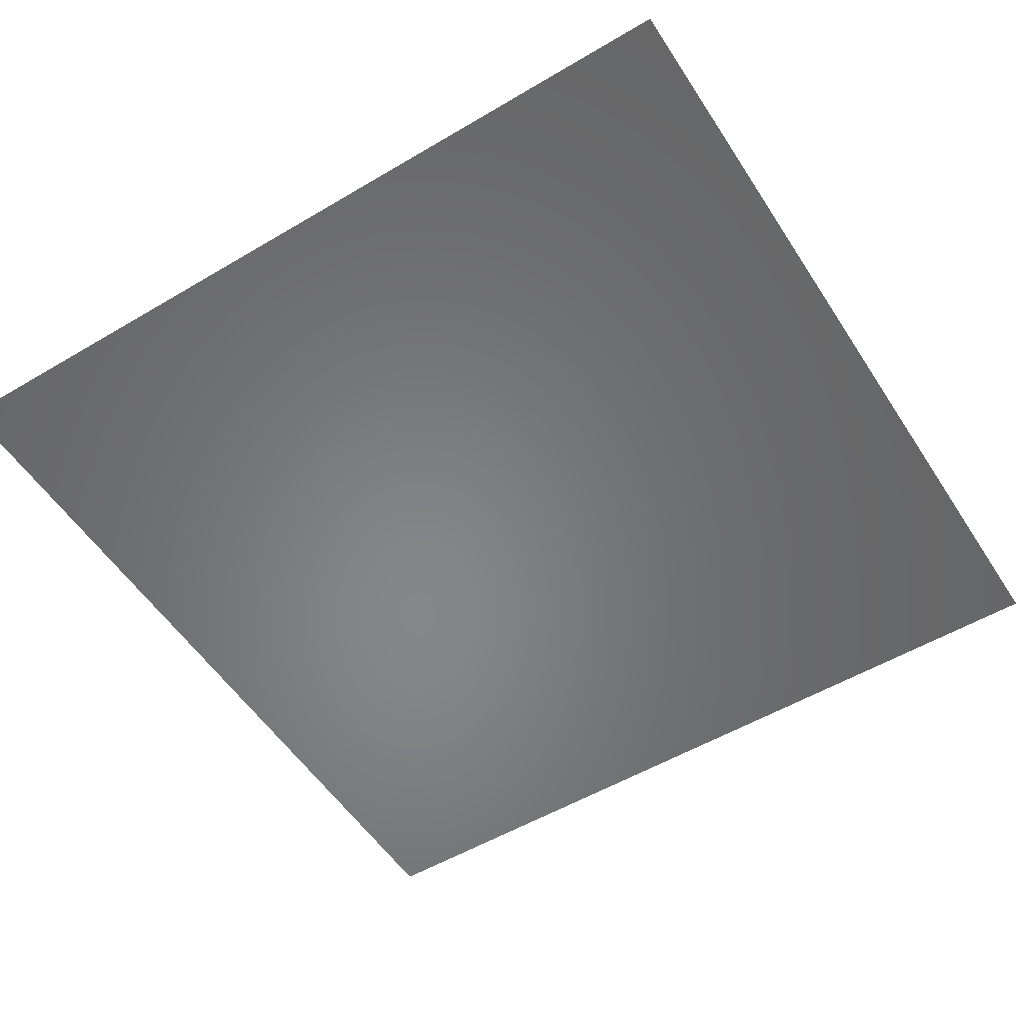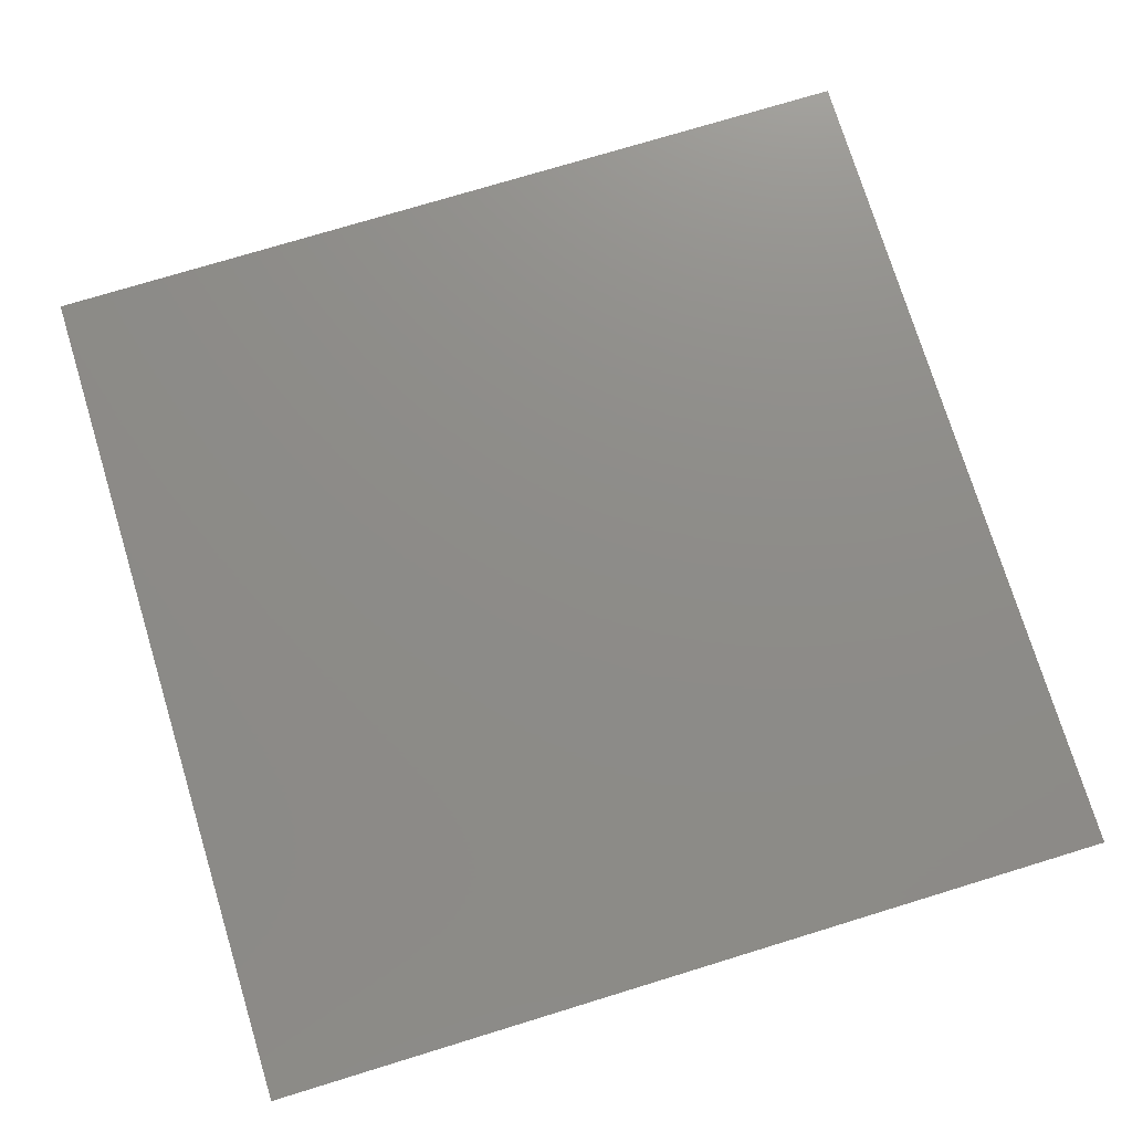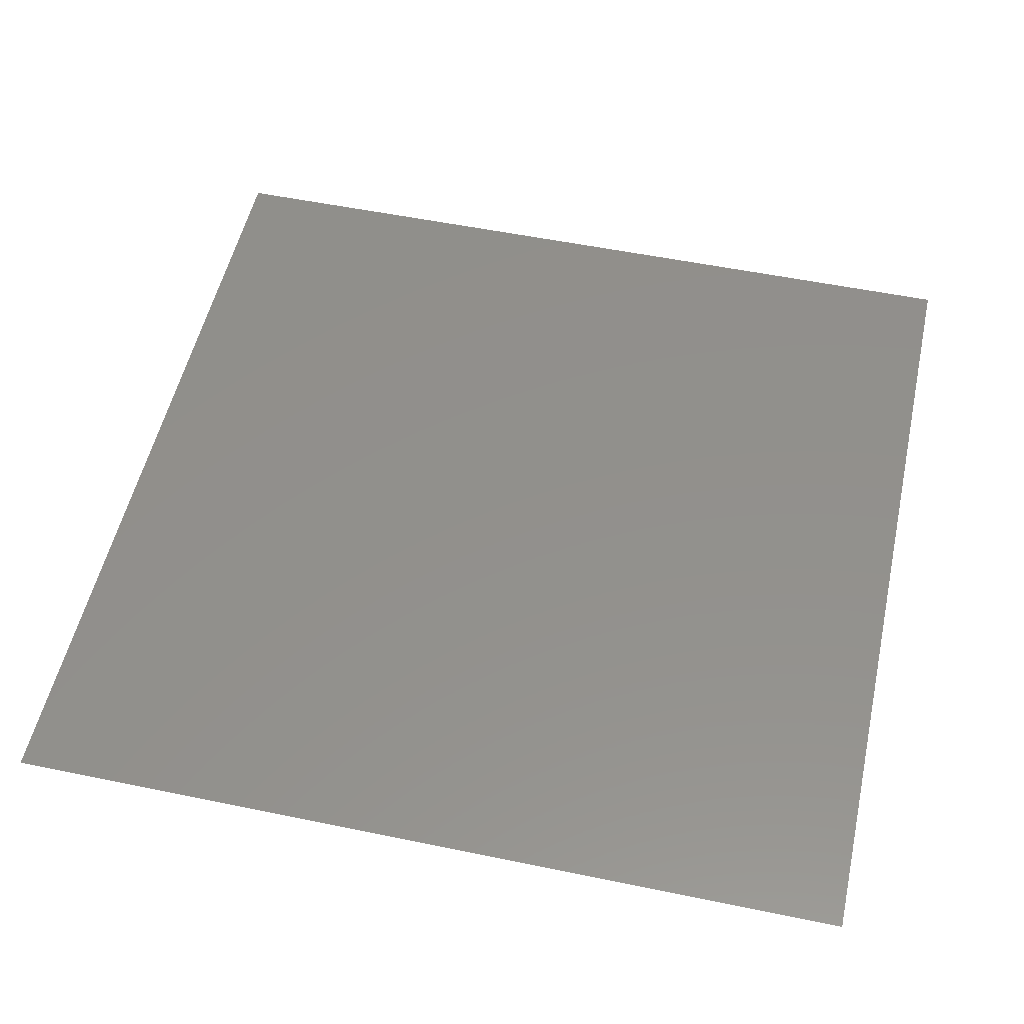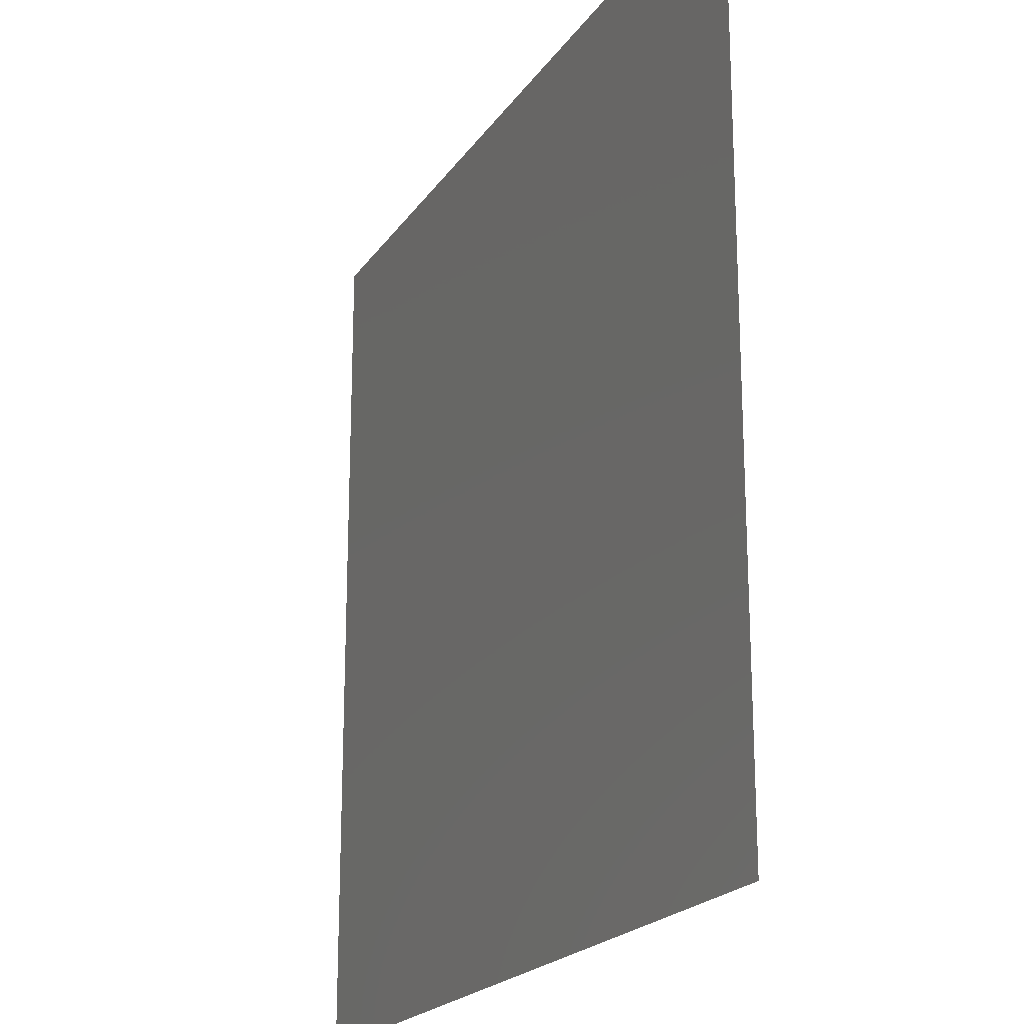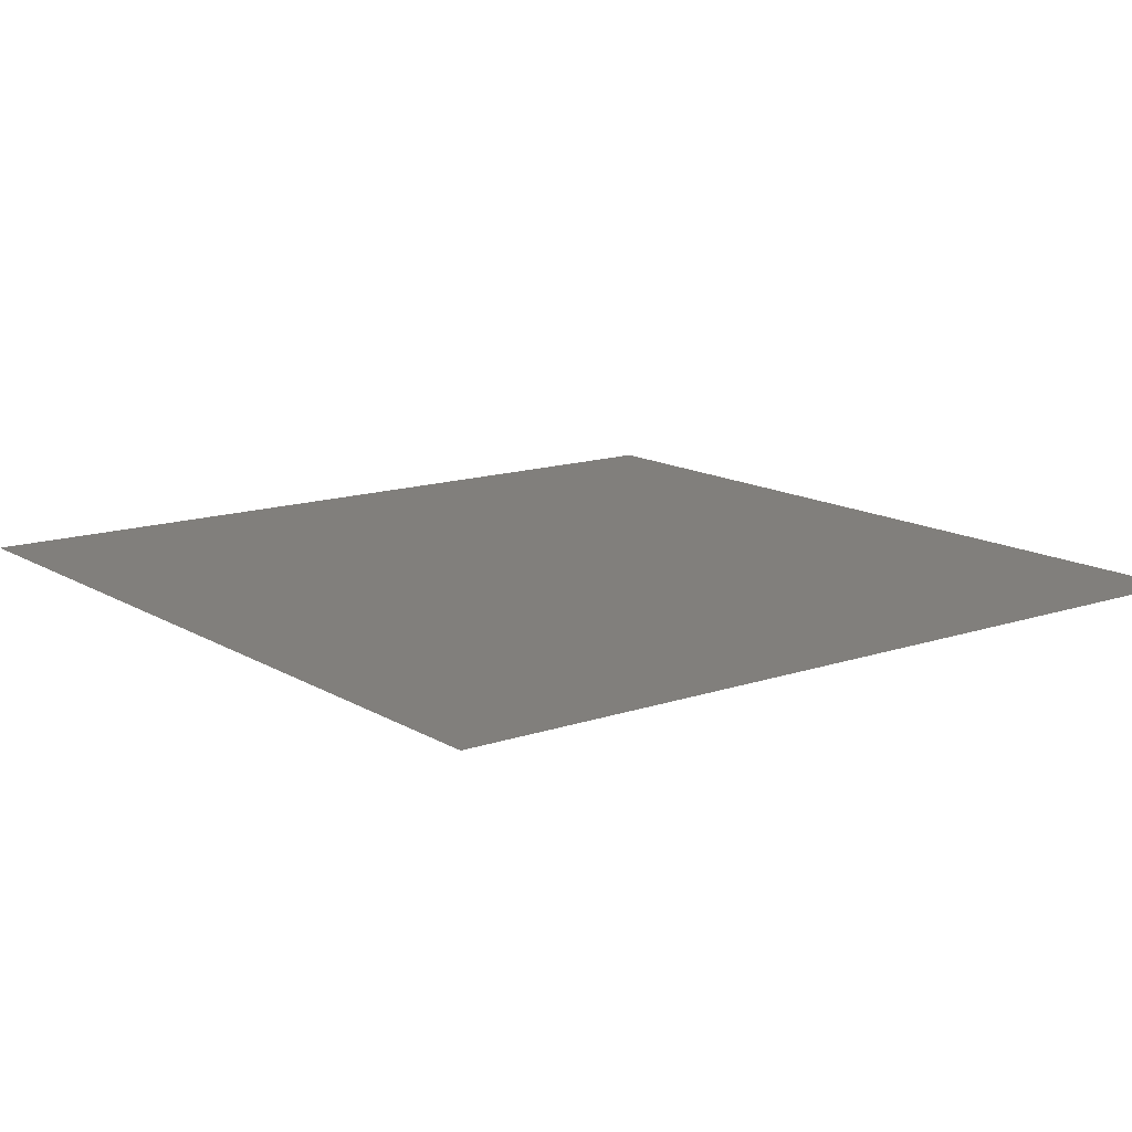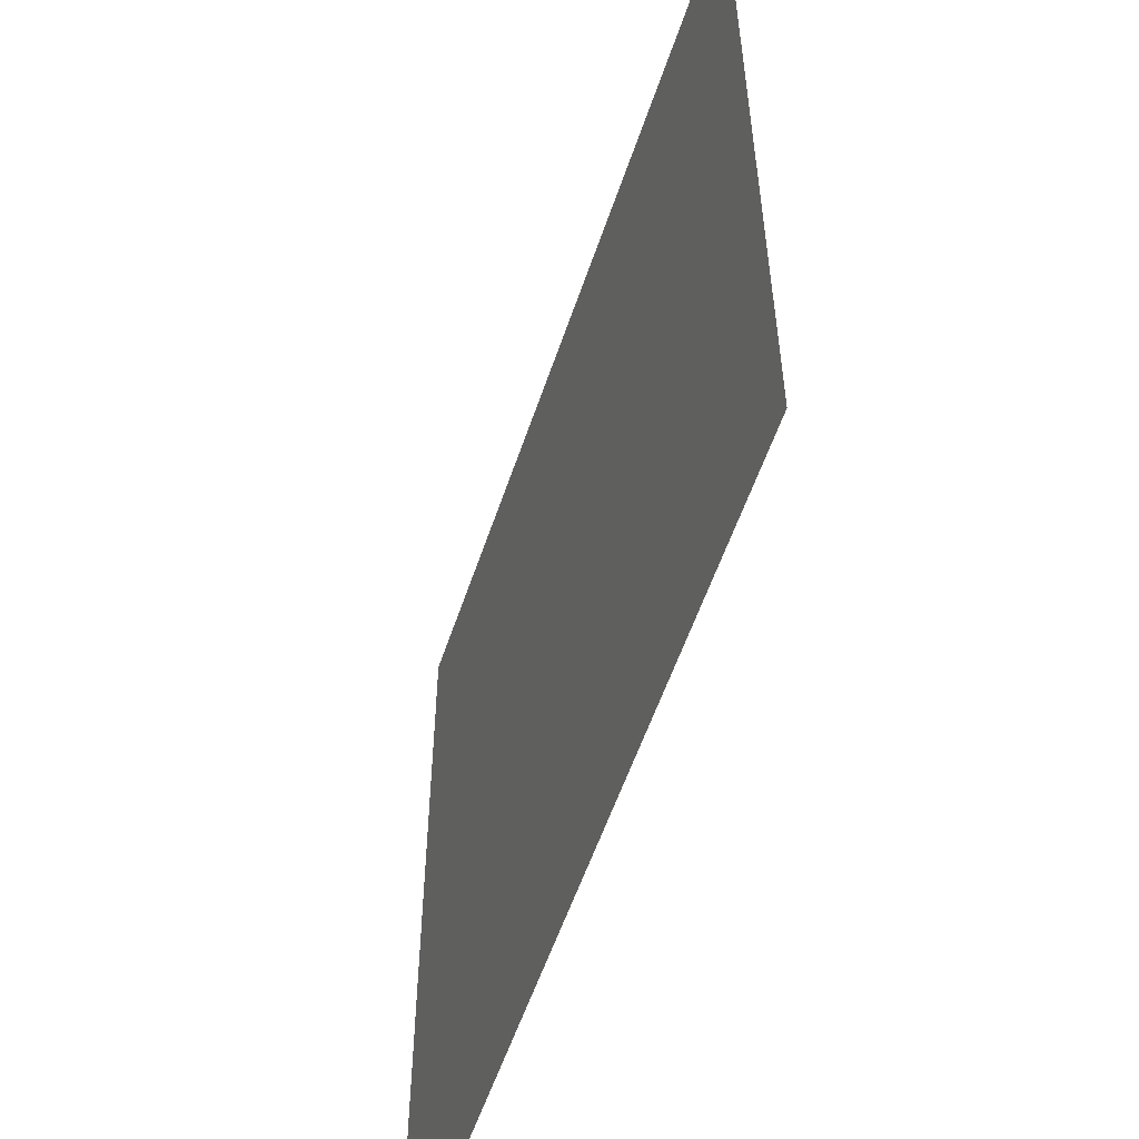
<metadata>
{"format":"stl","ext":"stl","renderer":"f3d","projection":"perspective","resolution":1024,"background":"white","views":[{"elev":-53.6,"azim":-147.7,"up":"+Z"},{"elev":74.9,"azim":163.0,"up":"+Z"},{"elev":53.2,"azim":102.5,"up":"+Z"},{"elev":-20.5,"azim":65.6,"up":"+Y"},{"elev":13.7,"azim":142.7,"up":"+Z"},{"elev":-56.3,"azim":-108.4,"up":"+Y"}]}
</metadata>
<code>
# stl→obj: 4 verts, 2 faces
v 1 1 1
v -1 1 1
v 1 -1 1
v -1 -1 1
f 1 2 3
f 3 2 4

</code>
